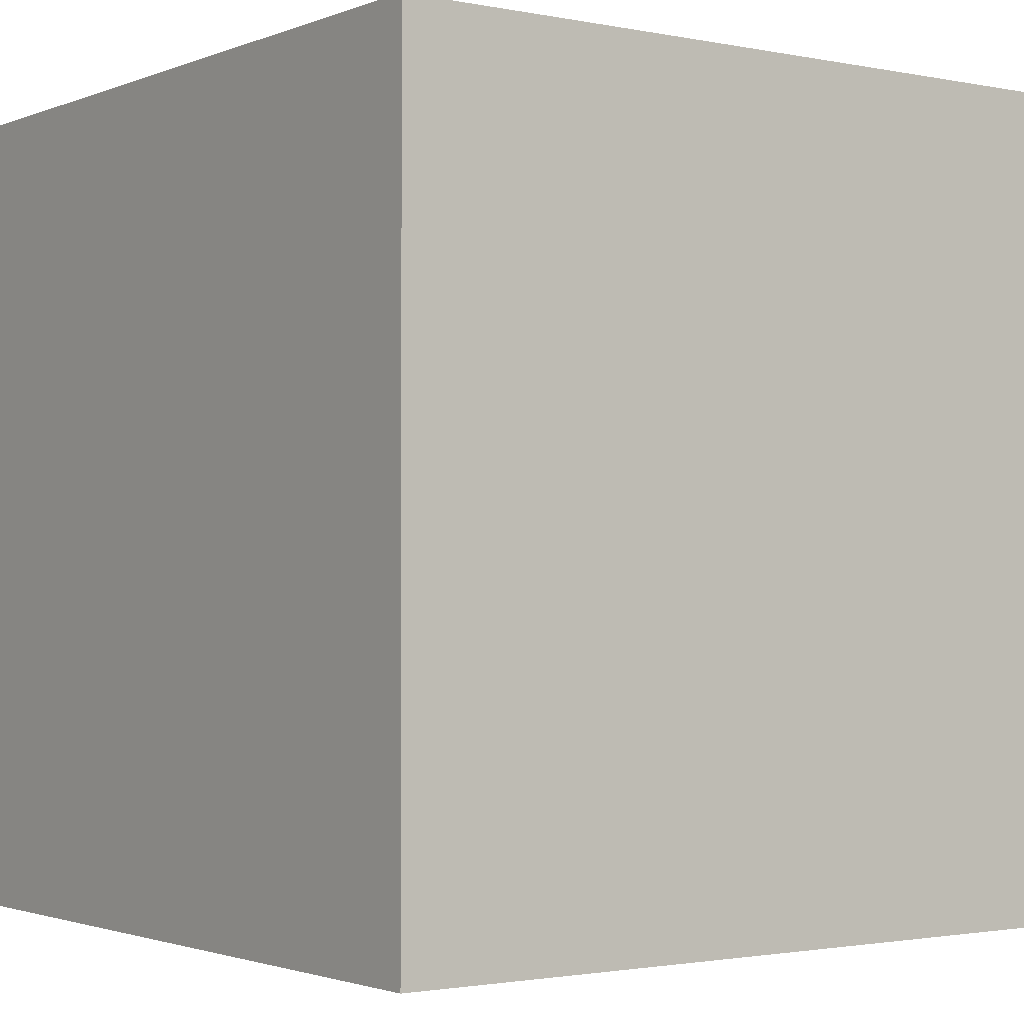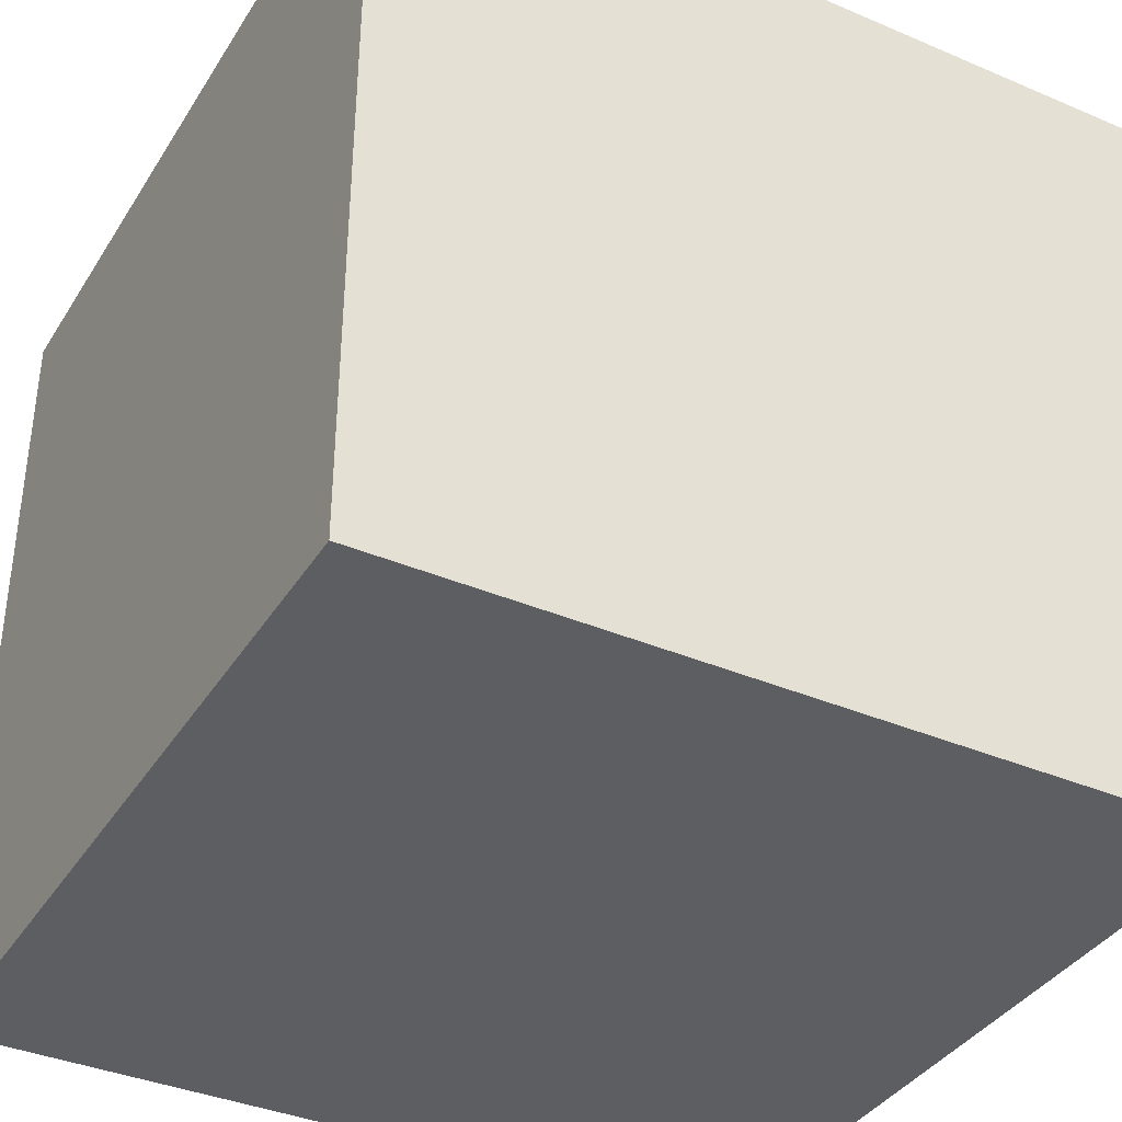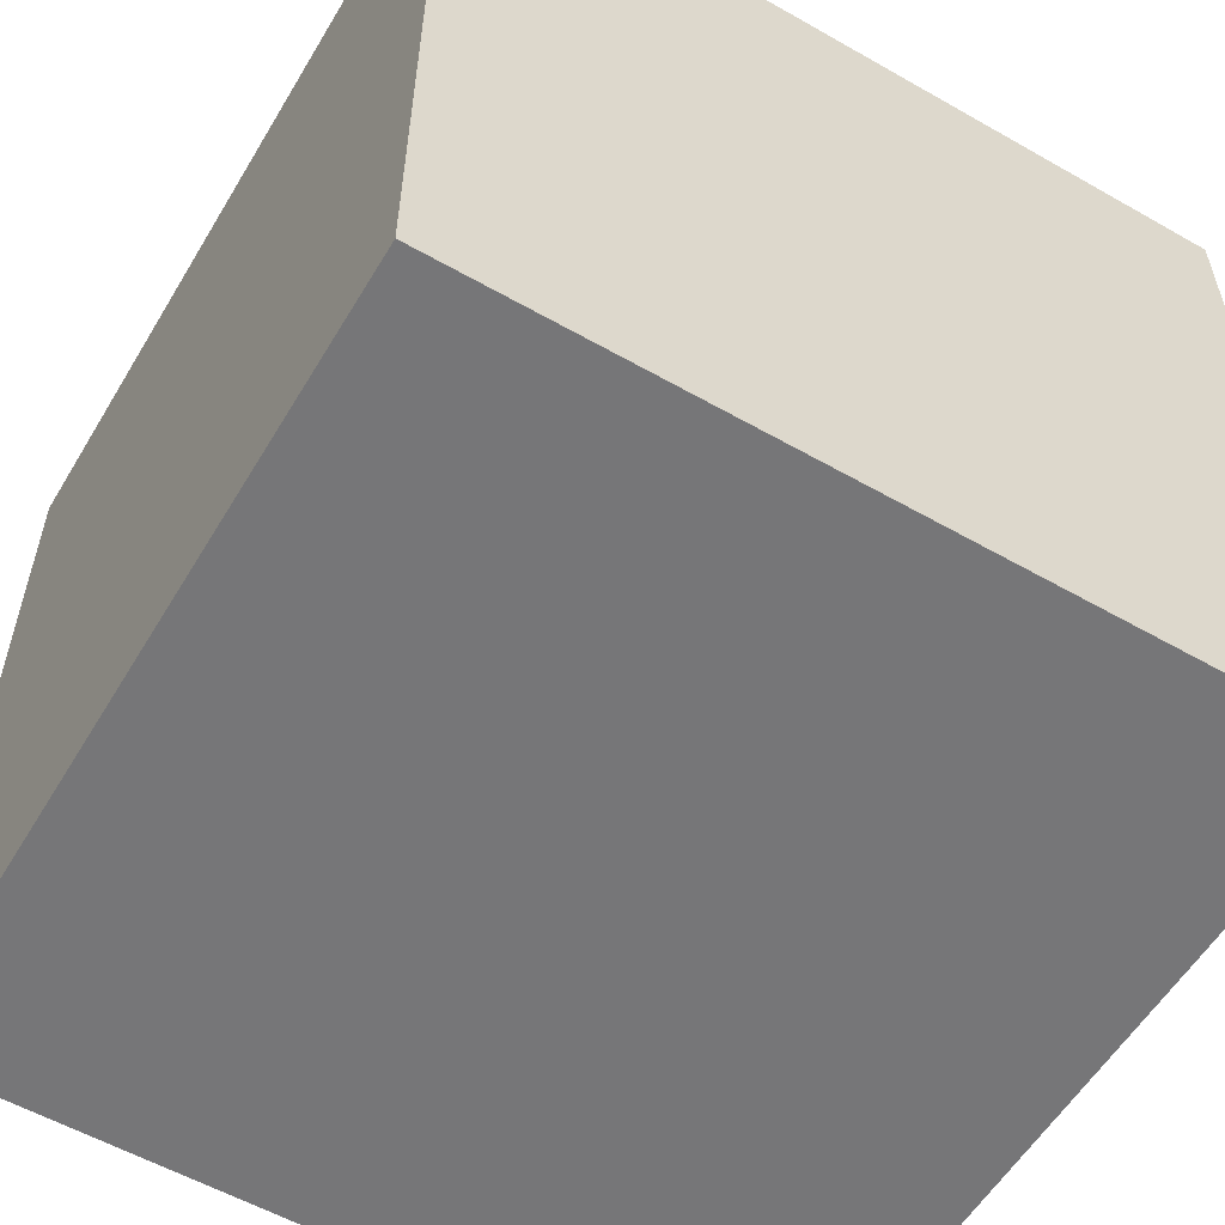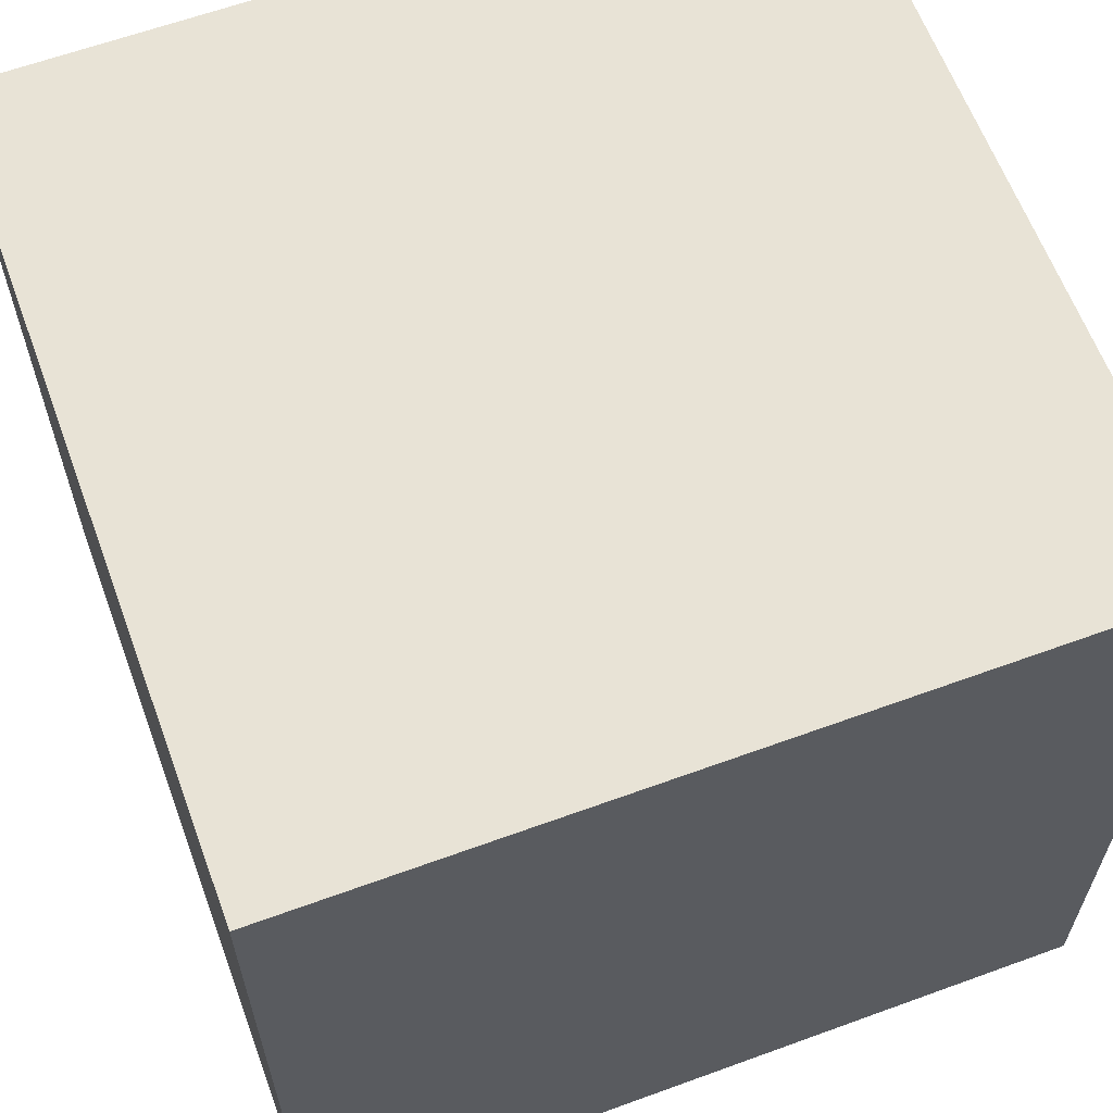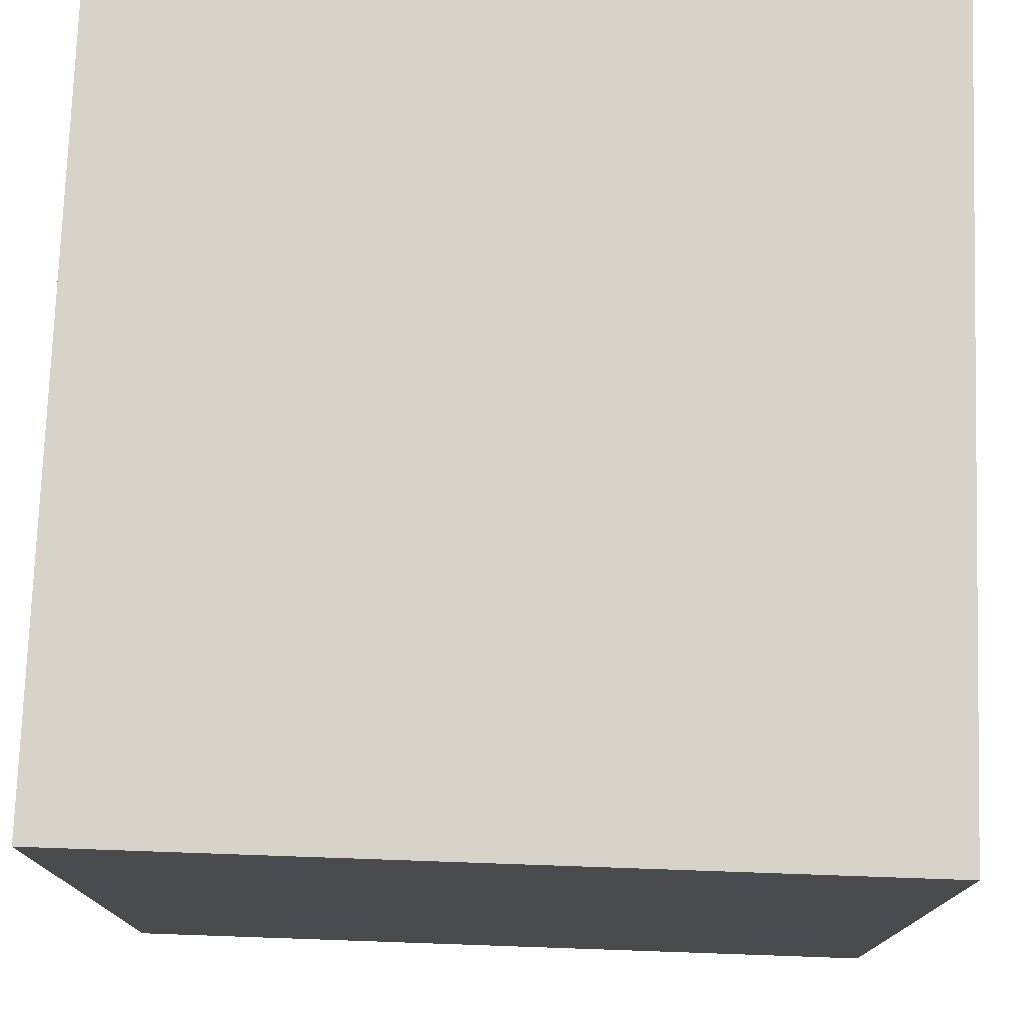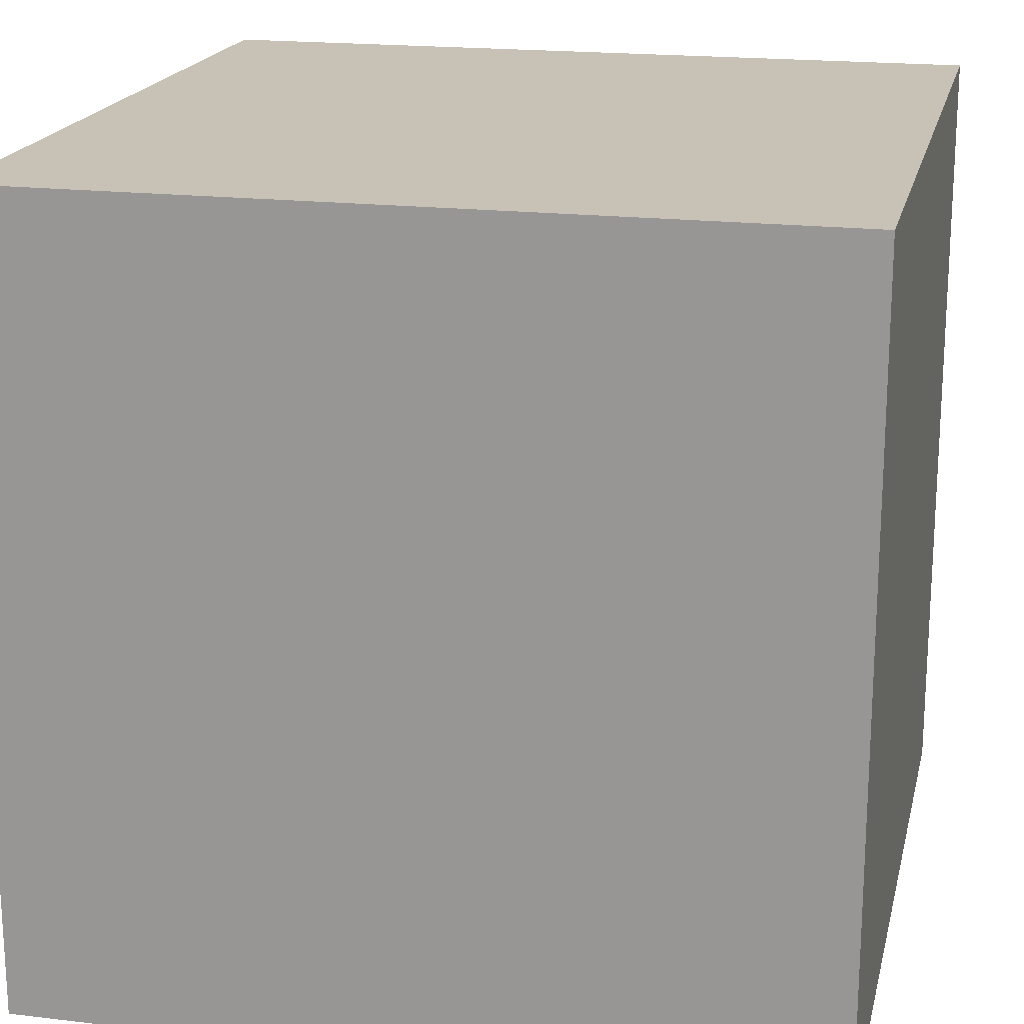
<metadata>
{"format":"obj","ext":"obj","renderer":"f3d","projection":"perspective","resolution":1024,"background":"white","views":[{"elev":-1.8,"azim":-126.0,"up":"+Z"},{"elev":-37.6,"azim":-118.6,"up":"+Z"},{"elev":-56.9,"azim":149.3,"up":"+Z"},{"elev":62.5,"azim":159.7,"up":"+Y"},{"elev":75.9,"azim":-88.0,"up":"+Z"},{"elev":19.0,"azim":102.7,"up":"+Z"}]}
</metadata>
<code>
v 1 -1 -1
v 1 -1 1
v -1 -1 1
v -1 -1 -1
v 1 1 -1
v 1 1 1
v -1 1 1
v -1 1 -1
f 8 7 6
f 5 6 2
f 6 7 3
f 3 7 8
f 1 4 8
f 1 2 4
f 5 8 6
f 1 5 2
f 2 6 3
f 4 3 8
f 5 1 8

</code>
